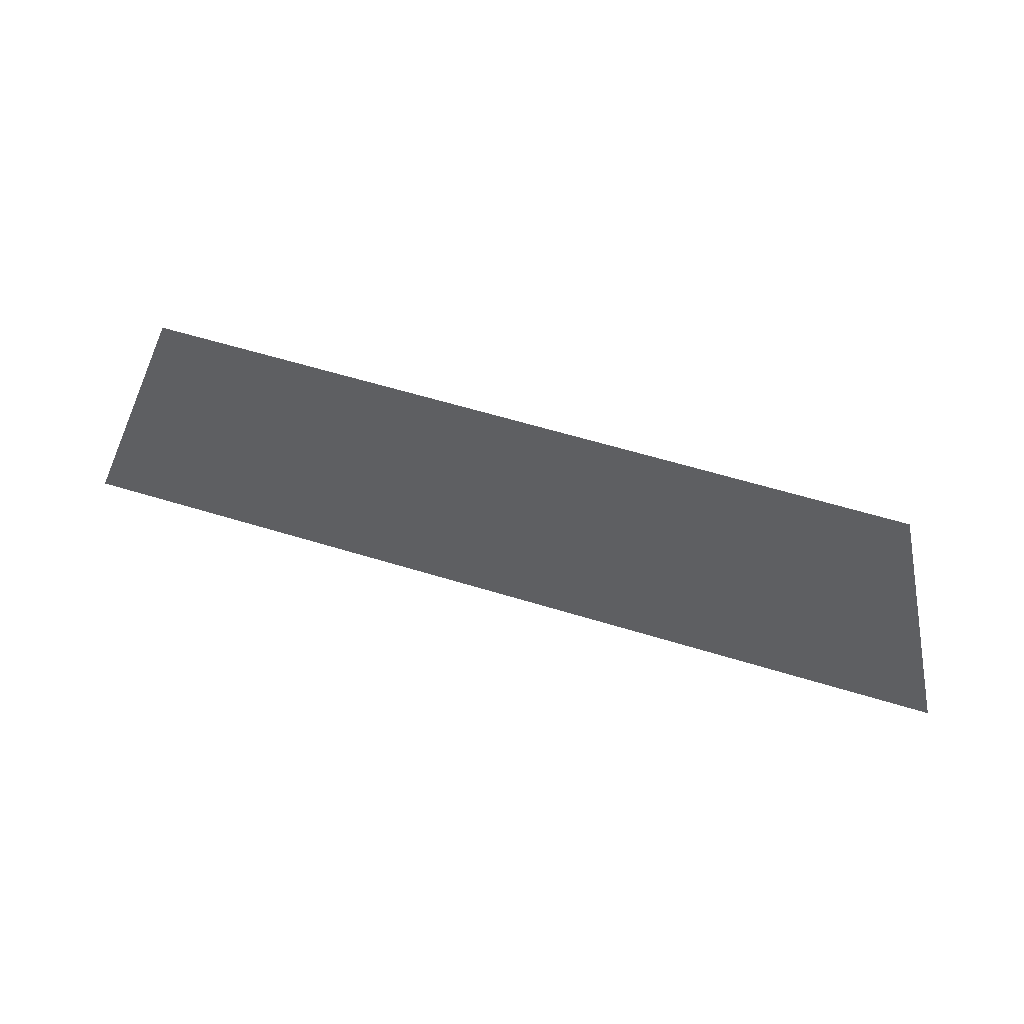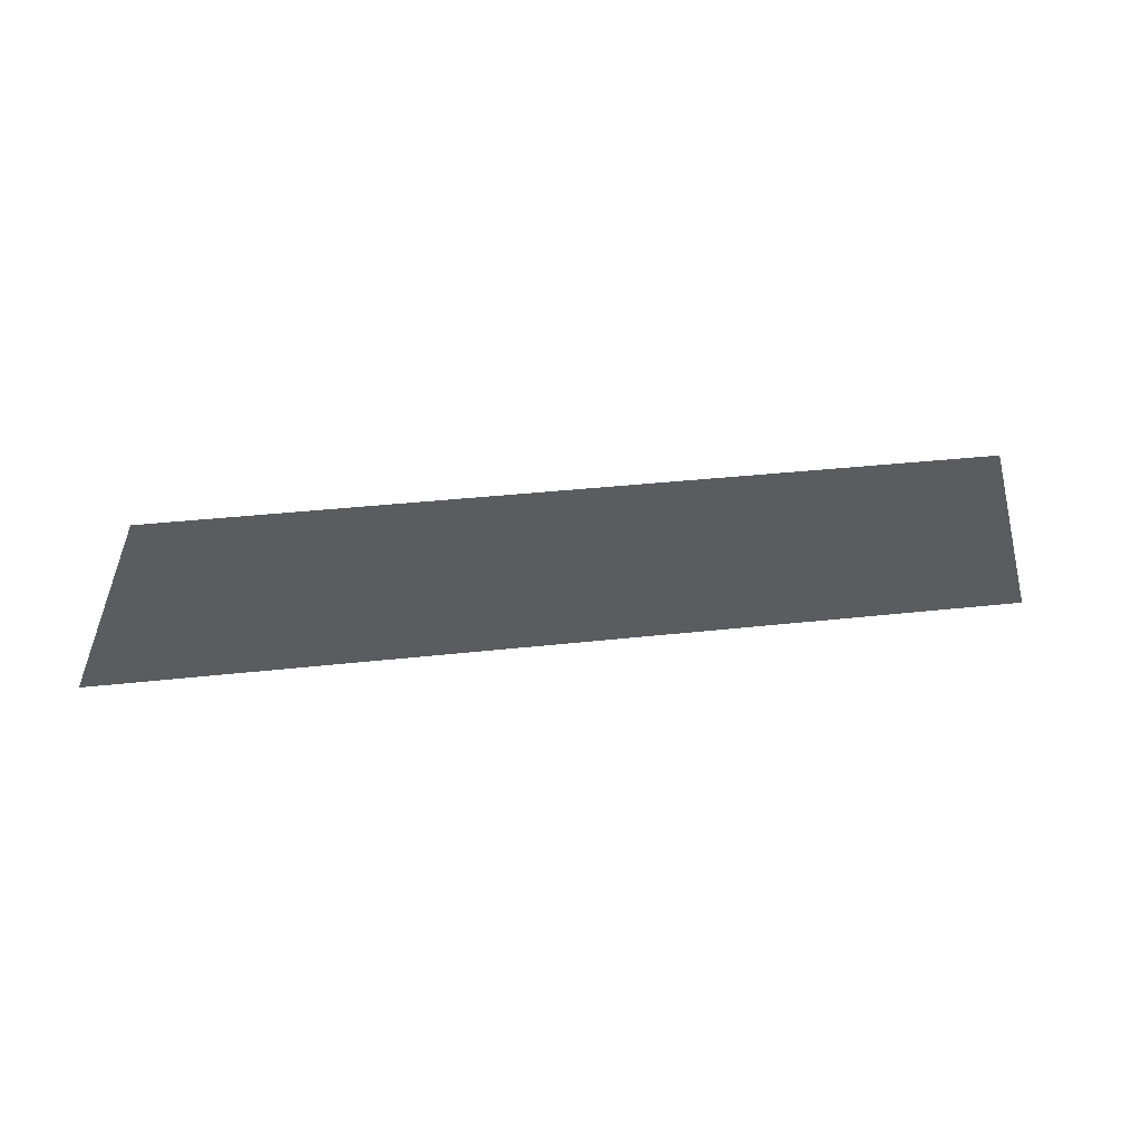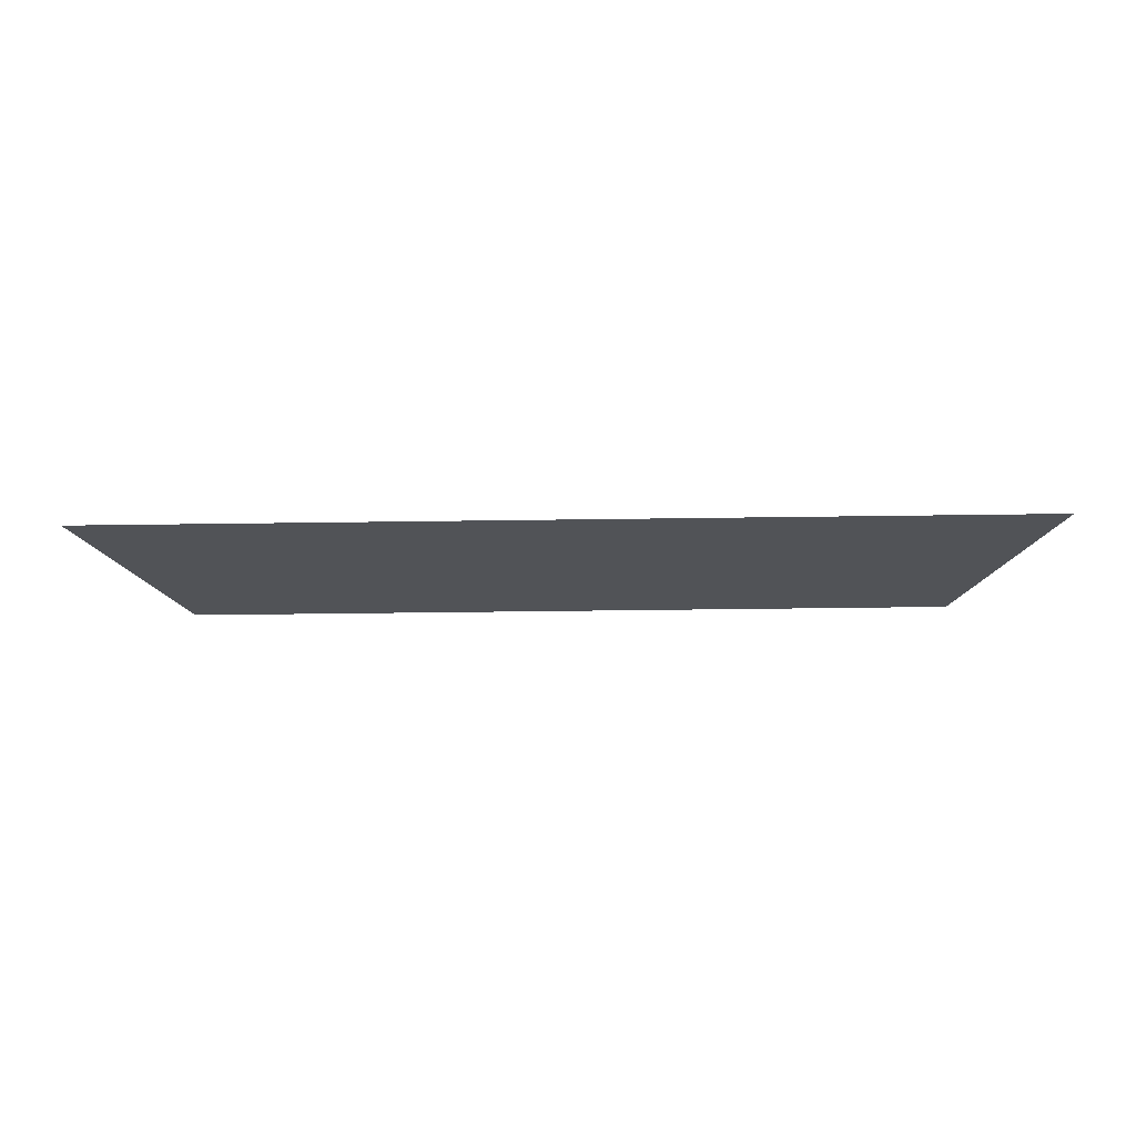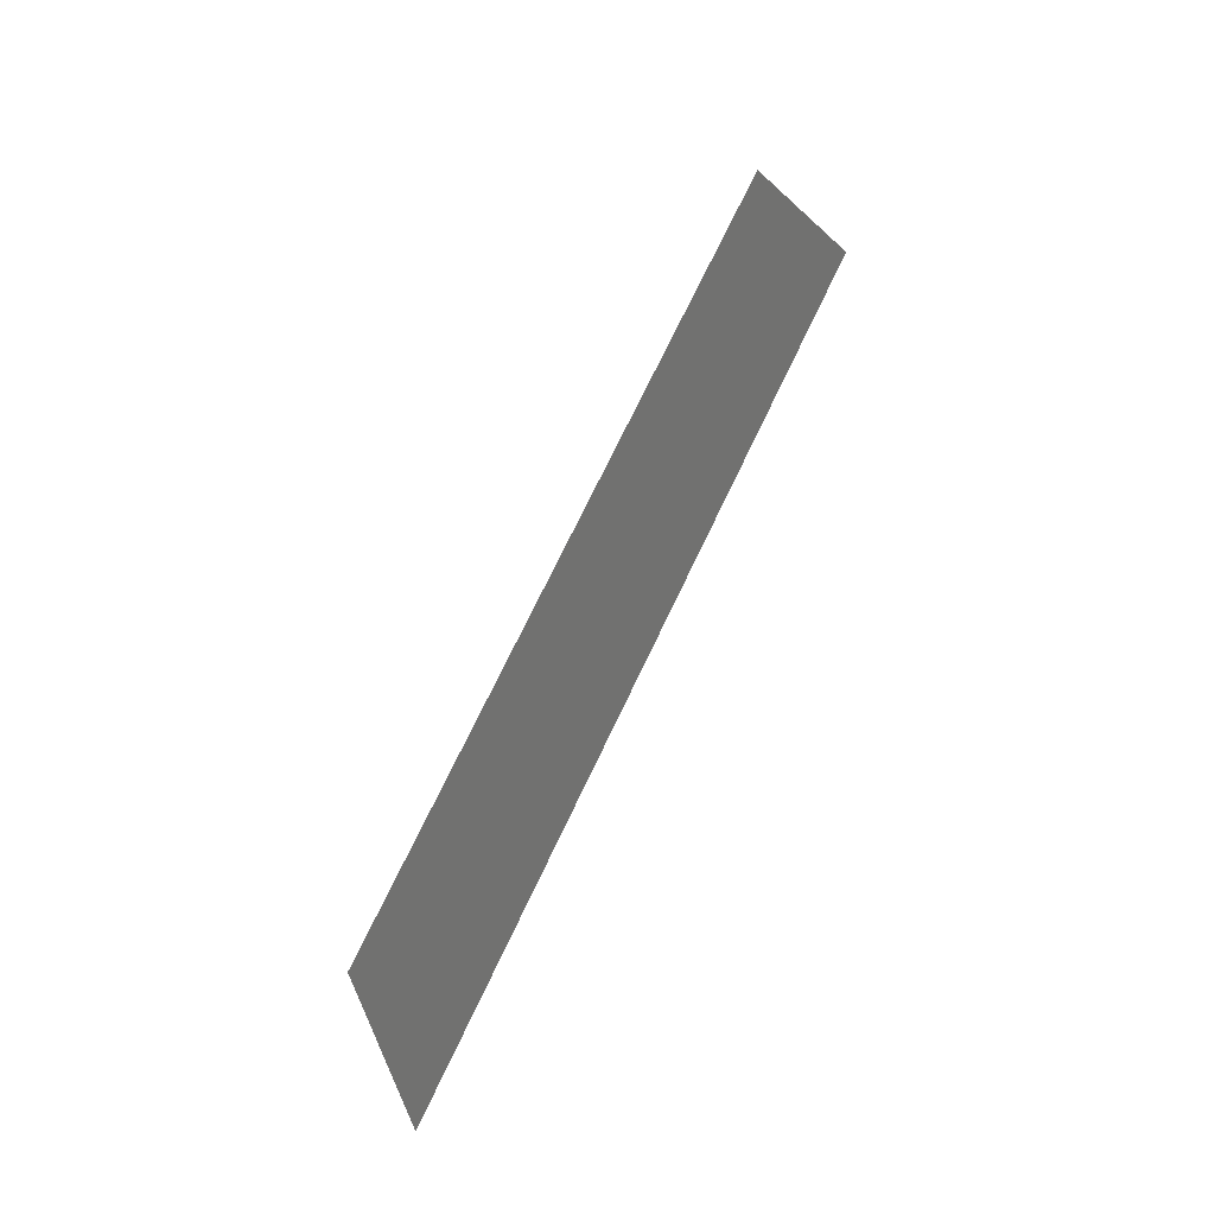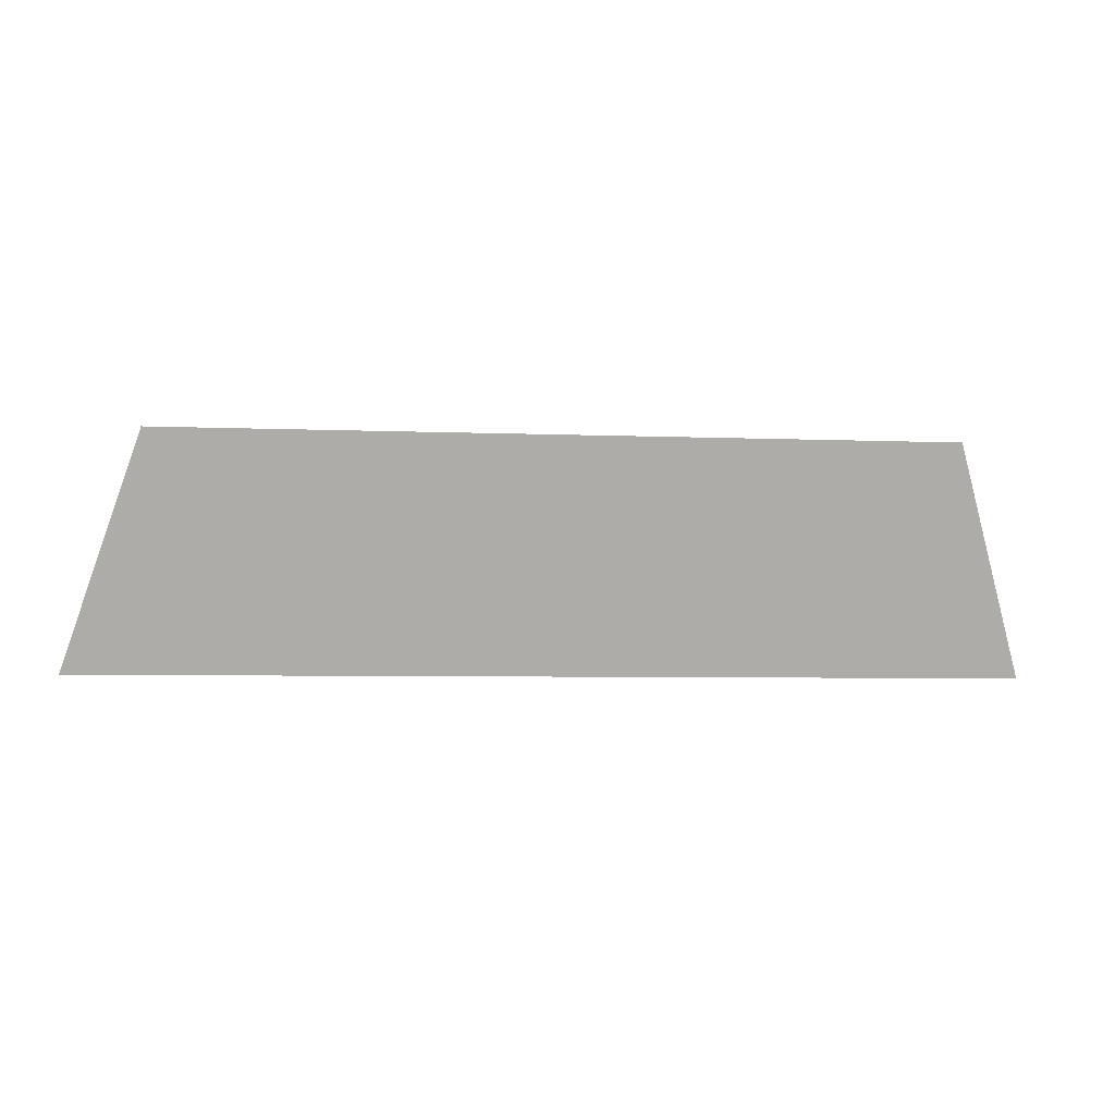
<metadata>
{"format":"obj","ext":"obj","renderer":"f3d","projection":"perspective","resolution":1024,"background":"white","views":[{"elev":59.5,"azim":-162.5,"up":"+Y"},{"elev":34.0,"azim":-8.7,"up":"+Y"},{"elev":-41.0,"azim":1.0,"up":"+Z"},{"elev":71.9,"azim":115.4,"up":"+Y"},{"elev":-5.3,"azim":-7.3,"up":"+Y"}]}
</metadata>
<code>
o Group10/mesh8/mesh8-geometry#mesh8-geometry
v -0.9221 0.08065 -0.1514
v -0.8464 0.06077 -0.1582
v -0.929 0.06077 -0.1582
v -0.8533 0.08065 -0.1514
f 1 2 3
f 2 1 4
f 3 2 1
f 4 1 2

</code>
